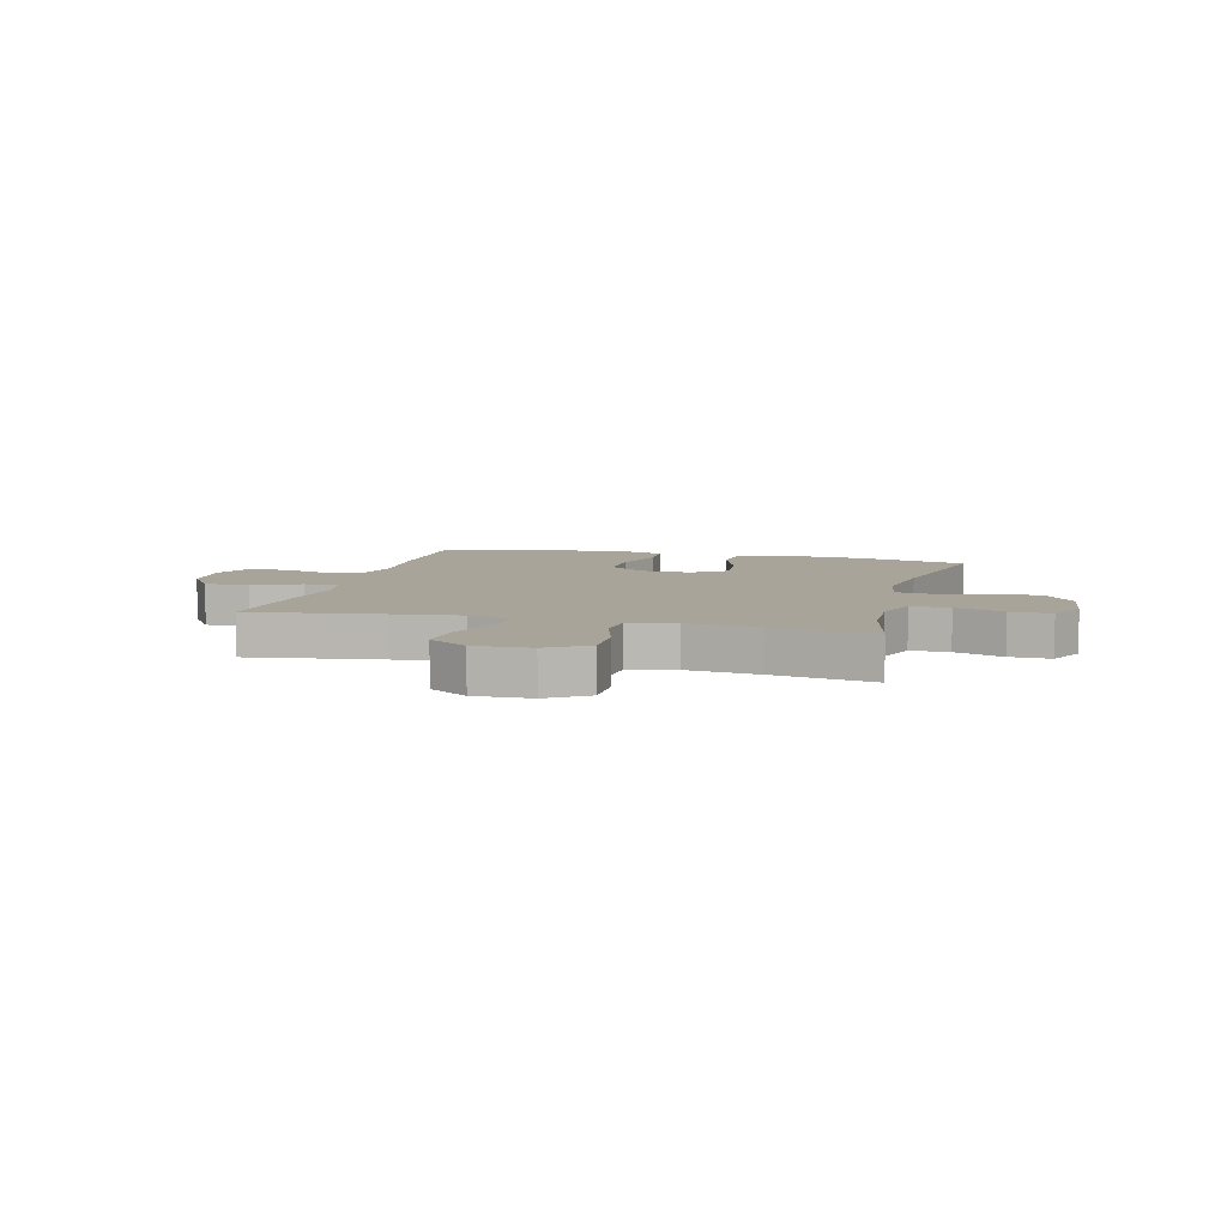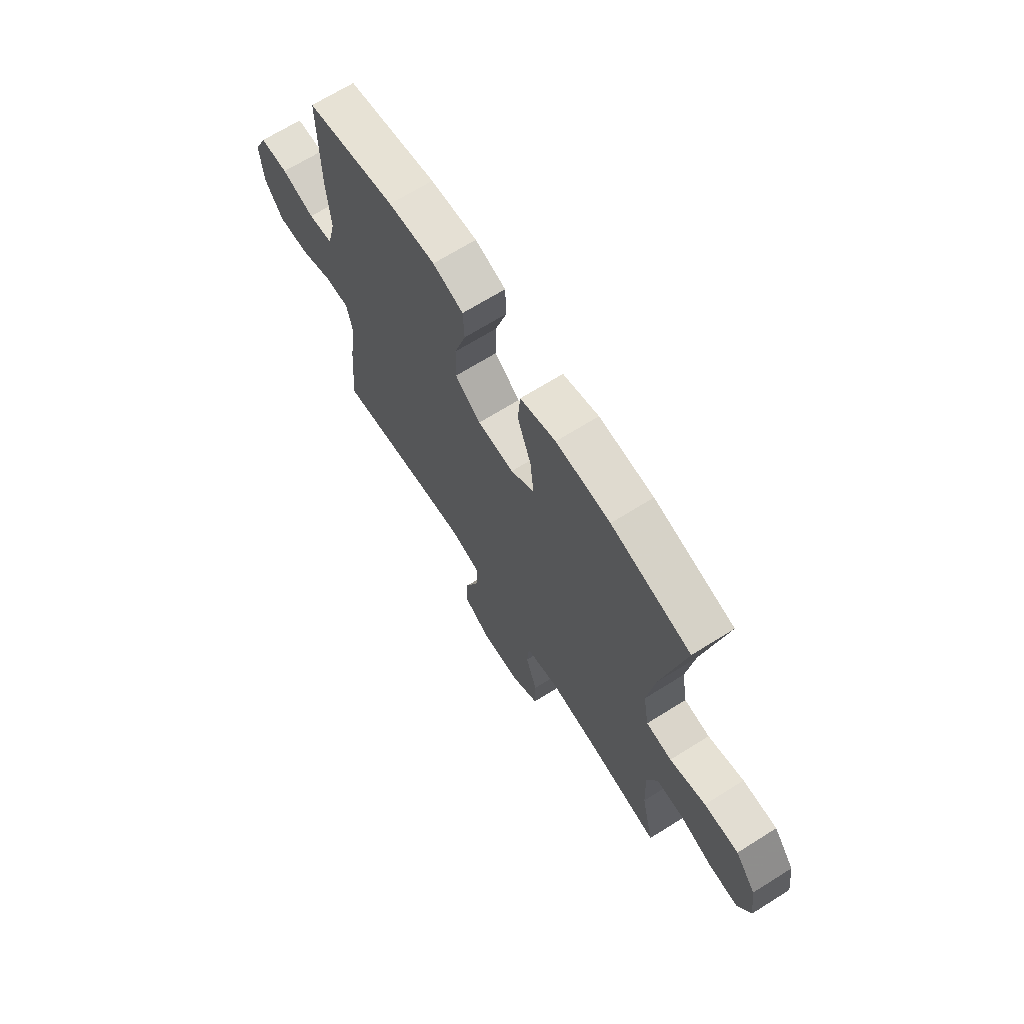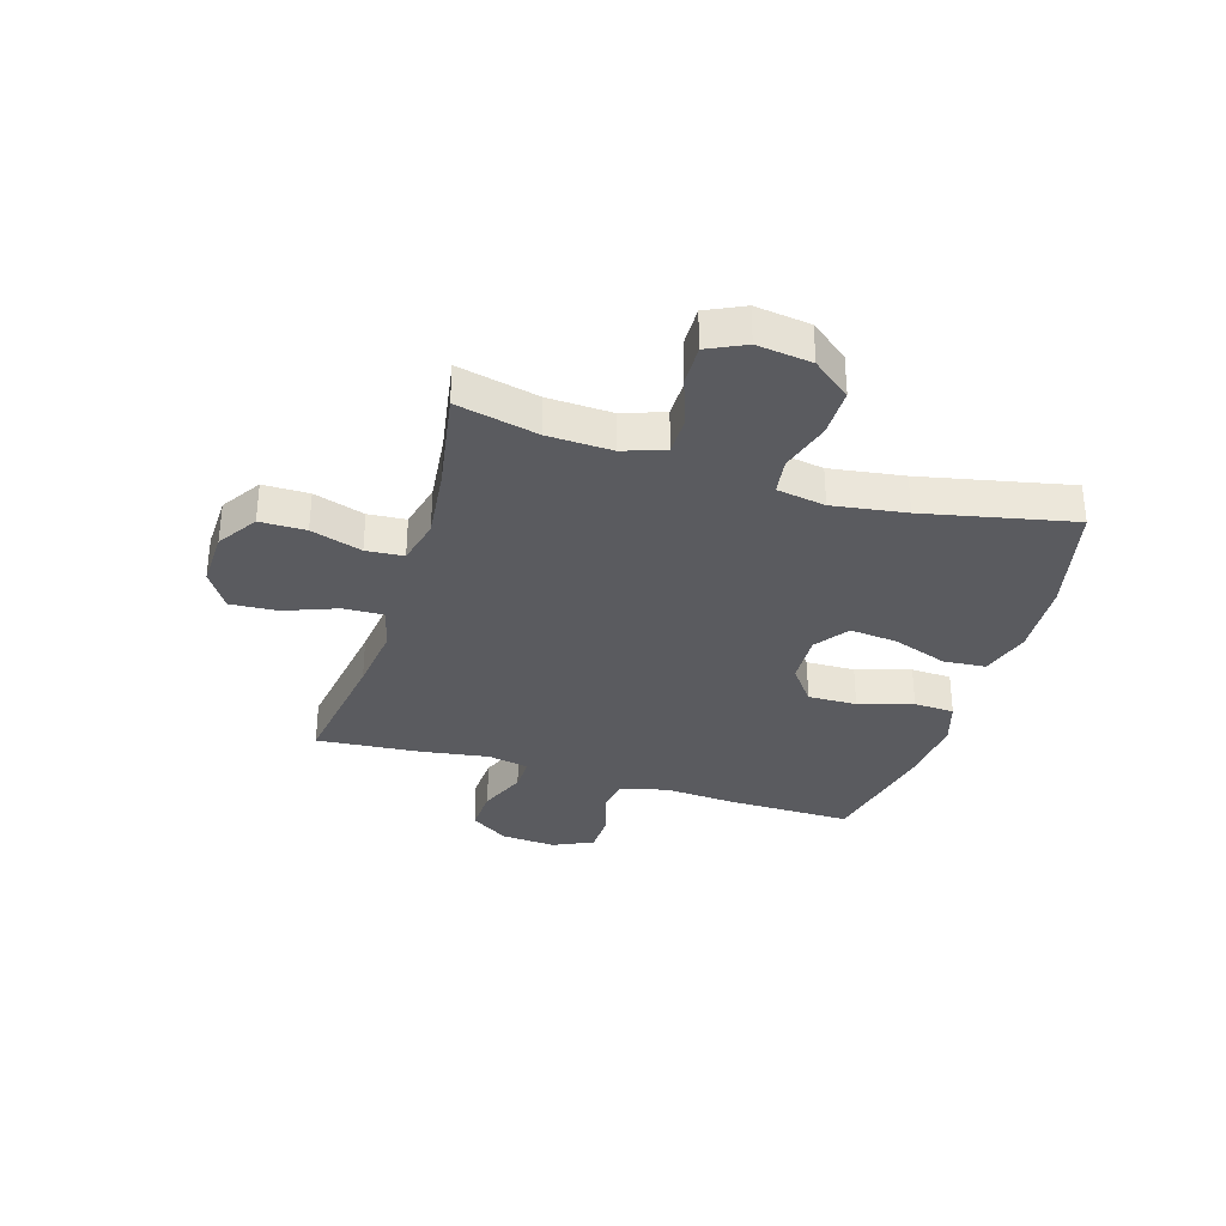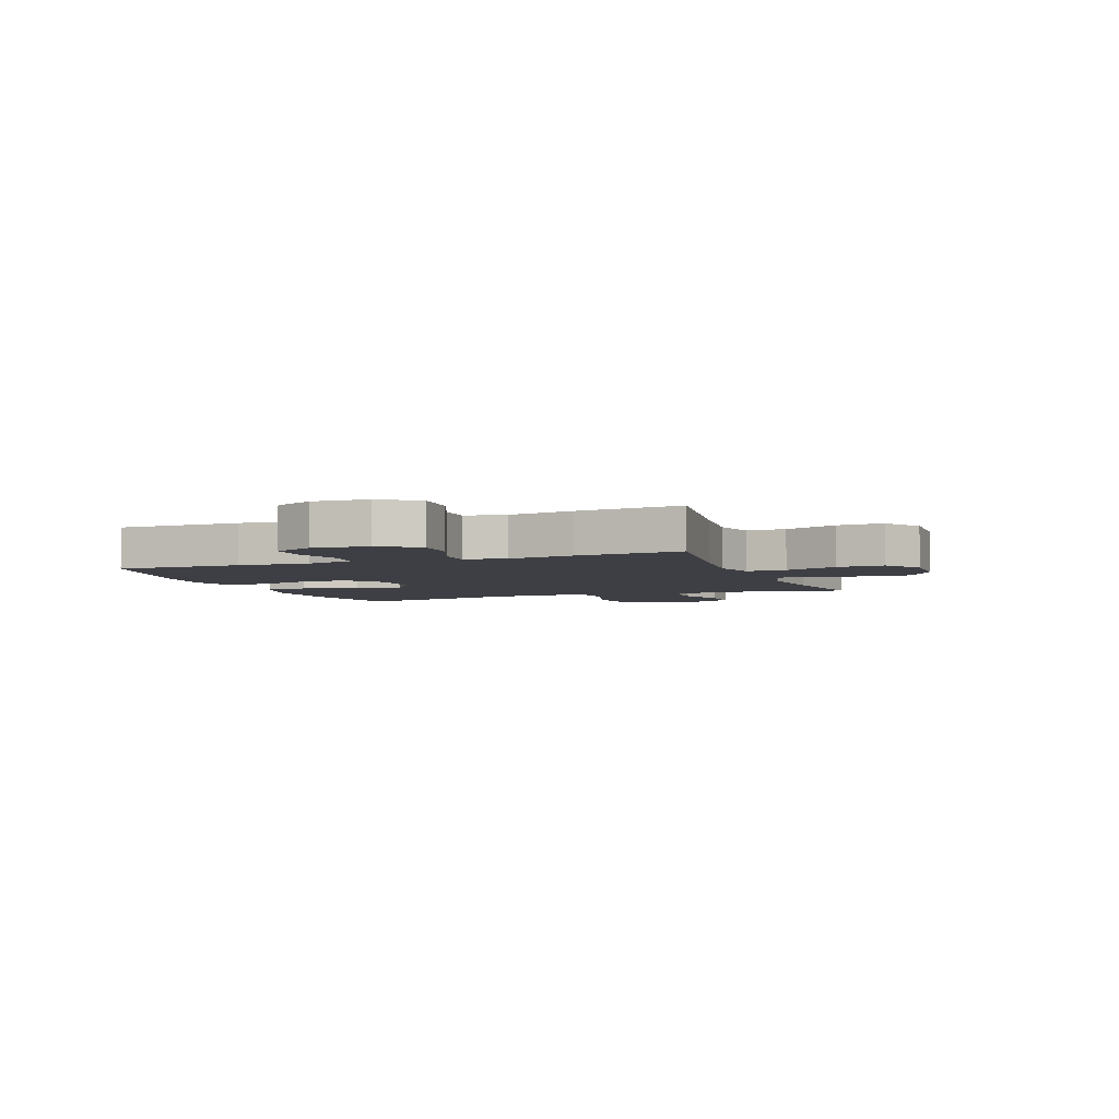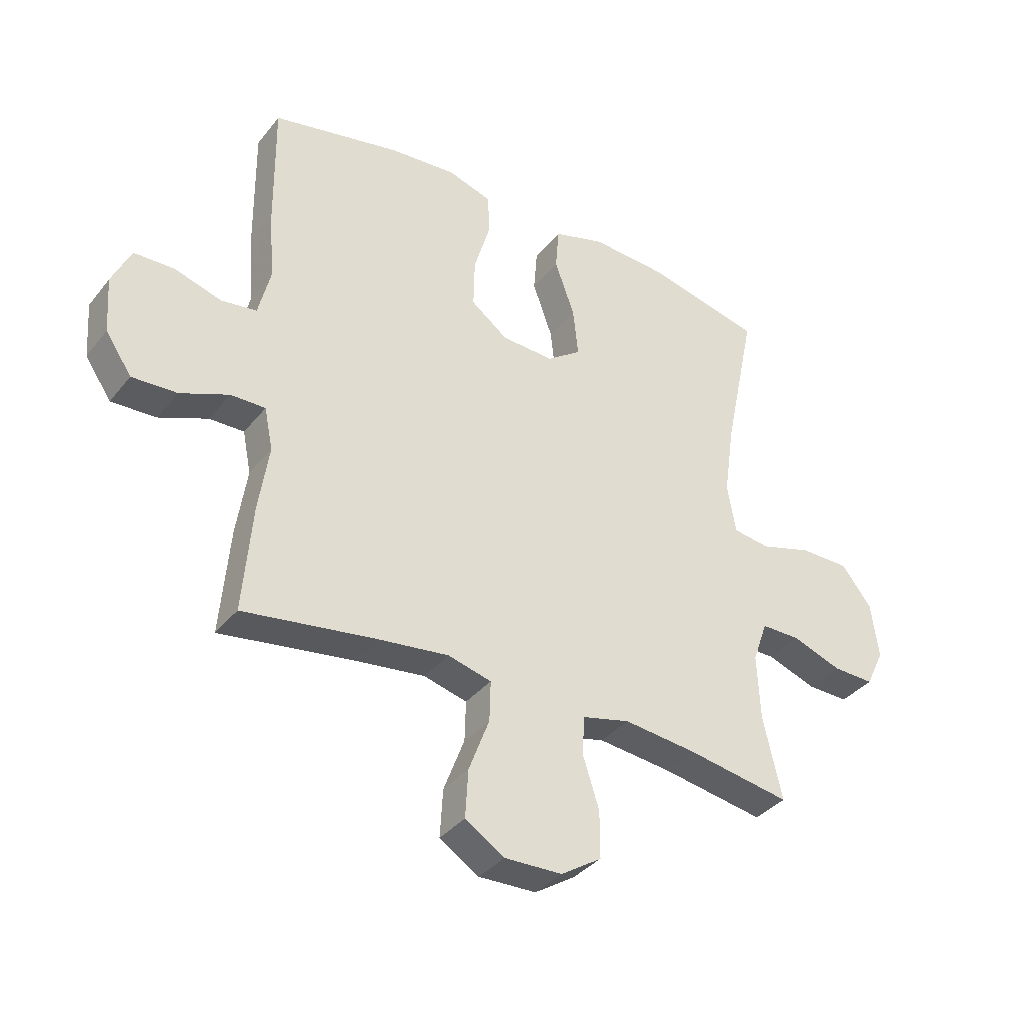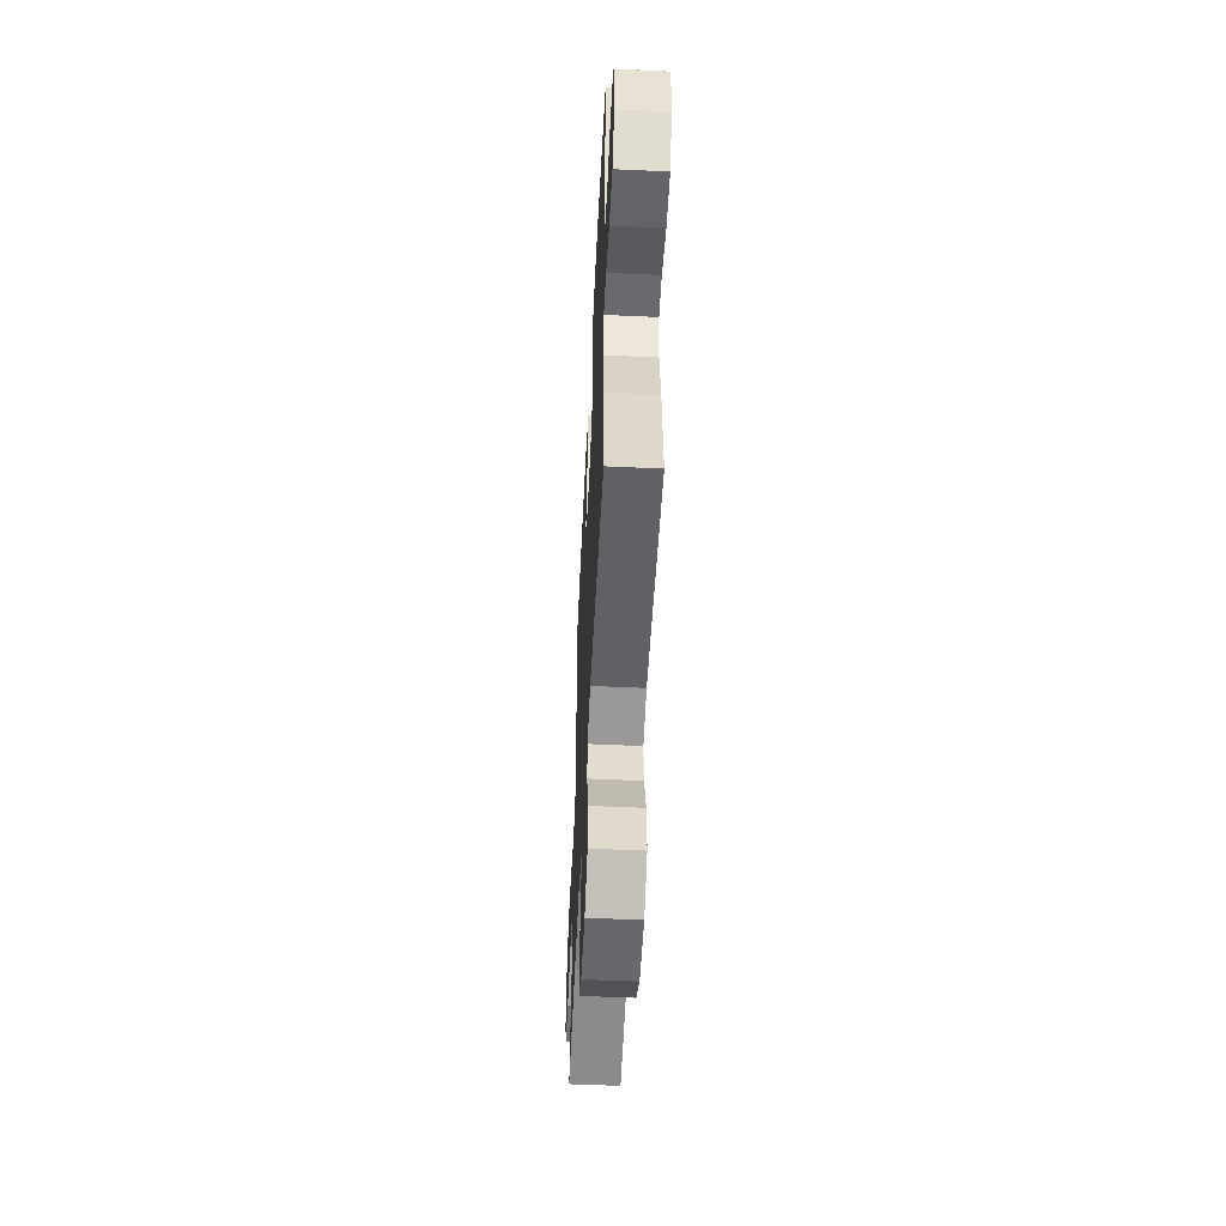
<metadata>
{"format":"obj","ext":"obj","renderer":"f3d","projection":"perspective","resolution":1024,"background":"white","views":[{"elev":7.2,"azim":-165.3,"up":"+Y"},{"elev":68.2,"azim":-122.1,"up":"+Z"},{"elev":-33.2,"azim":-107.0,"up":"+Y"},{"elev":-4.5,"azim":111.0,"up":"+Y"},{"elev":-36.3,"azim":146.6,"up":"+Z"},{"elev":-54.1,"azim":87.2,"up":"+Z"}]}
</metadata>
<code>
v 0.5 0.07 0.5
v 0.498 0.07 0.277
v 0.489 0.07 0.15
v 0.51 0.07 0.065
v 0.572 0.07 0.056
v 0.655 0.07 0.081
v 0.726 0.07 0.079
v 0.759 0.07 0.008
v 0.752 0.07 -0.091
v 0.706 0.07 -0.159
v 0.627 0.07 -0.155
v 0.542 0.07 -0.12
v 0.481 0.07 -0.119
v 0.466 0.07 -0.193
v 0.484 0.07 -0.311
v 0.5 0.07 -0.5
v 0.265 0.07 -0.465
v 0.143 0.07 -0.45
v 0.067 0.07 -0.47
v 0.069 0.07 -0.541
v 0.105 0.07 -0.636
v 0.11 0.07 -0.72
v 0.041 0.07 -0.764
v -0.06 0.07 -0.761
v -0.131 0.07 -0.715
v -0.131 0.07 -0.633
v -0.102 0.07 -0.542
v -0.107 0.07 -0.475
v -0.19 0.07 -0.455
v -0.318 0.07 -0.469
v -0.5 0.07 -0.5
v -0.467 0.07 -0.355
v -0.462 0.07 -0.24
v -0.488 0.07 -0.166
v -0.557 0.07 -0.166
v -0.644 0.07 -0.197
v -0.717 0.07 -0.199
v -0.749 0.07 -0.132
v -0.736 0.07 -0.034
v -0.683 0.07 0.034
v -0.596 0.07 0.034
v -0.505 0.07 0.007
v -0.44 0.07 0.016
v -0.425 0.07 0.103
v -0.444 0.07 0.234
v -0.5 0.07 0.5
v -0.299 0.07 0.547
v -0.162 0.07 0.555
v -0.072 0.07 0.528
v -0.066 0.07 0.452
v -0.101 0.07 0.354
v -0.11 0.07 0.268
v -0.05 0.07 0.225
v 0.042 0.07 0.229
v 0.107 0.07 0.278
v 0.105 0.07 0.365
v 0.076 0.07 0.462
v 0.079 0.07 0.534
v 0.156 0.07 0.558
v 0.274 0.07 0.548
v 0.5 0 0.5
v 0.498 0 0.277
v 0.489 0 0.15
v 0.51 0 0.065
v 0.572 0 0.056
v 0.655 0 0.081
v 0.726 0 0.079
v 0.759 0 0.008
v 0.752 0 -0.091
v 0.706 0 -0.159
v 0.627 0 -0.155
v 0.542 0 -0.12
v 0.481 0 -0.119
v 0.466 0 -0.193
v 0.484 0 -0.311
v 0.5 0 -0.5
v 0.265 0 -0.465
v 0.143 0 -0.45
v 0.067 0 -0.47
v 0.069 0 -0.541
v 0.105 0 -0.636
v 0.11 0 -0.72
v 0.041 0 -0.764
v -0.06 0 -0.761
v -0.131 0 -0.715
v -0.131 0 -0.633
v -0.102 0 -0.542
v -0.107 0 -0.475
v -0.19 0 -0.455
v -0.318 0 -0.469
v -0.5 0 -0.5
v -0.467 0 -0.355
v -0.462 0 -0.24
v -0.488 0 -0.166
v -0.557 0 -0.166
v -0.644 0 -0.197
v -0.717 0 -0.199
v -0.749 0 -0.132
v -0.736 0 -0.034
v -0.683 0 0.034
v -0.596 0 0.034
v -0.505 0 0.007
v -0.44 0 0.016
v -0.425 0 0.103
v -0.444 0 0.234
v -0.5 0 0.5
v -0.299 0 0.547
v -0.162 0 0.555
v -0.072 0 0.528
v -0.066 0 0.452
v -0.101 0 0.354
v -0.11 0 0.268
v -0.05 0 0.225
v 0.042 0 0.229
v 0.107 0 0.278
v 0.105 0 0.365
v 0.076 0 0.462
v 0.079 0 0.534
v 0.156 0 0.558
v 0.274 0 0.548
f 1 2 3
f 60 1 3
f 59 60 3
f 58 59 3
f 57 58 3
f 56 57 3
f 55 56 3 4
f 54 55 4
f 53 54 4
f 49 50 51
f 48 49 51
f 47 48 51
f 46 47 51
f 45 46 51
f 44 45 51 52
f 43 44 52 53
f 40 41 42
f 39 40 42
f 38 39 42
f 37 38 42
f 36 37 42
f 35 36 42
f 34 35 42 43
f 43 53 4
f 34 43 4
f 33 34 4
f 30 31 32
f 33 4 5
f 32 33 5
f 30 32 5
f 29 30 5
f 25 26 27
f 24 25 27
f 23 24 27
f 22 23 27
f 21 22 27
f 20 21 27
f 19 20 27 28
f 29 5 6
f 28 29 6
f 19 28 6
f 18 19 6
f 14 15 16 17
f 13 14 17 18
f 10 11 12
f 9 10 12
f 8 9 12
f 7 8 12
f 6 7 12
f 6 12 13
f 6 13 18
f 63 62 61
f 63 61 120
f 63 120 119
f 63 119 118
f 63 118 117
f 63 117 116
f 64 63 116 115
f 64 115 114
f 64 114 113
f 111 110 109
f 111 109 108
f 111 108 107
f 111 107 106
f 111 106 105
f 112 111 105 104
f 113 112 104 103
f 102 101 100
f 102 100 99
f 102 99 98
f 102 98 97
f 102 97 96
f 102 96 95
f 103 102 95 94
f 64 113 103
f 64 103 94
f 64 94 93
f 92 91 90
f 65 64 93
f 65 93 92
f 65 92 90
f 65 90 89
f 87 86 85
f 87 85 84
f 87 84 83
f 87 83 82
f 87 82 81
f 87 81 80
f 88 87 80 79
f 66 65 89
f 66 89 88
f 66 88 79
f 66 79 78
f 77 76 75 74
f 78 77 74 73
f 72 71 70
f 72 70 69
f 72 69 68
f 72 68 67
f 72 67 66
f 73 72 66
f 78 73 66
f 1 61 62 2
f 2 62 63 3
f 3 63 64 4
f 4 64 65 5
f 5 65 66 6
f 6 66 67 7
f 7 67 68 8
f 8 68 69 9
f 9 69 70 10
f 10 70 71 11
f 11 71 72 12
f 12 72 73 13
f 13 73 74 14
f 14 74 75 15
f 15 75 76 16
f 16 76 77 17
f 17 77 78 18
f 18 78 79 19
f 19 79 80 20
f 20 80 81 21
f 21 81 82 22
f 22 82 83 23
f 23 83 84 24
f 24 84 85 25
f 25 85 86 26
f 26 86 87 27
f 27 87 88 28
f 28 88 89 29
f 29 89 90 30
f 30 90 91 31
f 31 91 92 32
f 32 92 93 33
f 33 93 94 34
f 34 94 95 35
f 35 95 96 36
f 36 96 97 37
f 37 97 98 38
f 38 98 99 39
f 39 99 100 40
f 40 100 101 41
f 41 101 102 42
f 42 102 103 43
f 43 103 104 44
f 44 104 105 45
f 45 105 106 46
f 46 106 107 47
f 47 107 108 48
f 48 108 109 49
f 49 109 110 50
f 50 110 111 51
f 51 111 112 52
f 52 112 113 53
f 53 113 114 54
f 54 114 115 55
f 55 115 116 56
f 56 116 117 57
f 57 117 118 58
f 58 118 119 59
f 59 119 120 60
f 60 120 61 1

</code>
